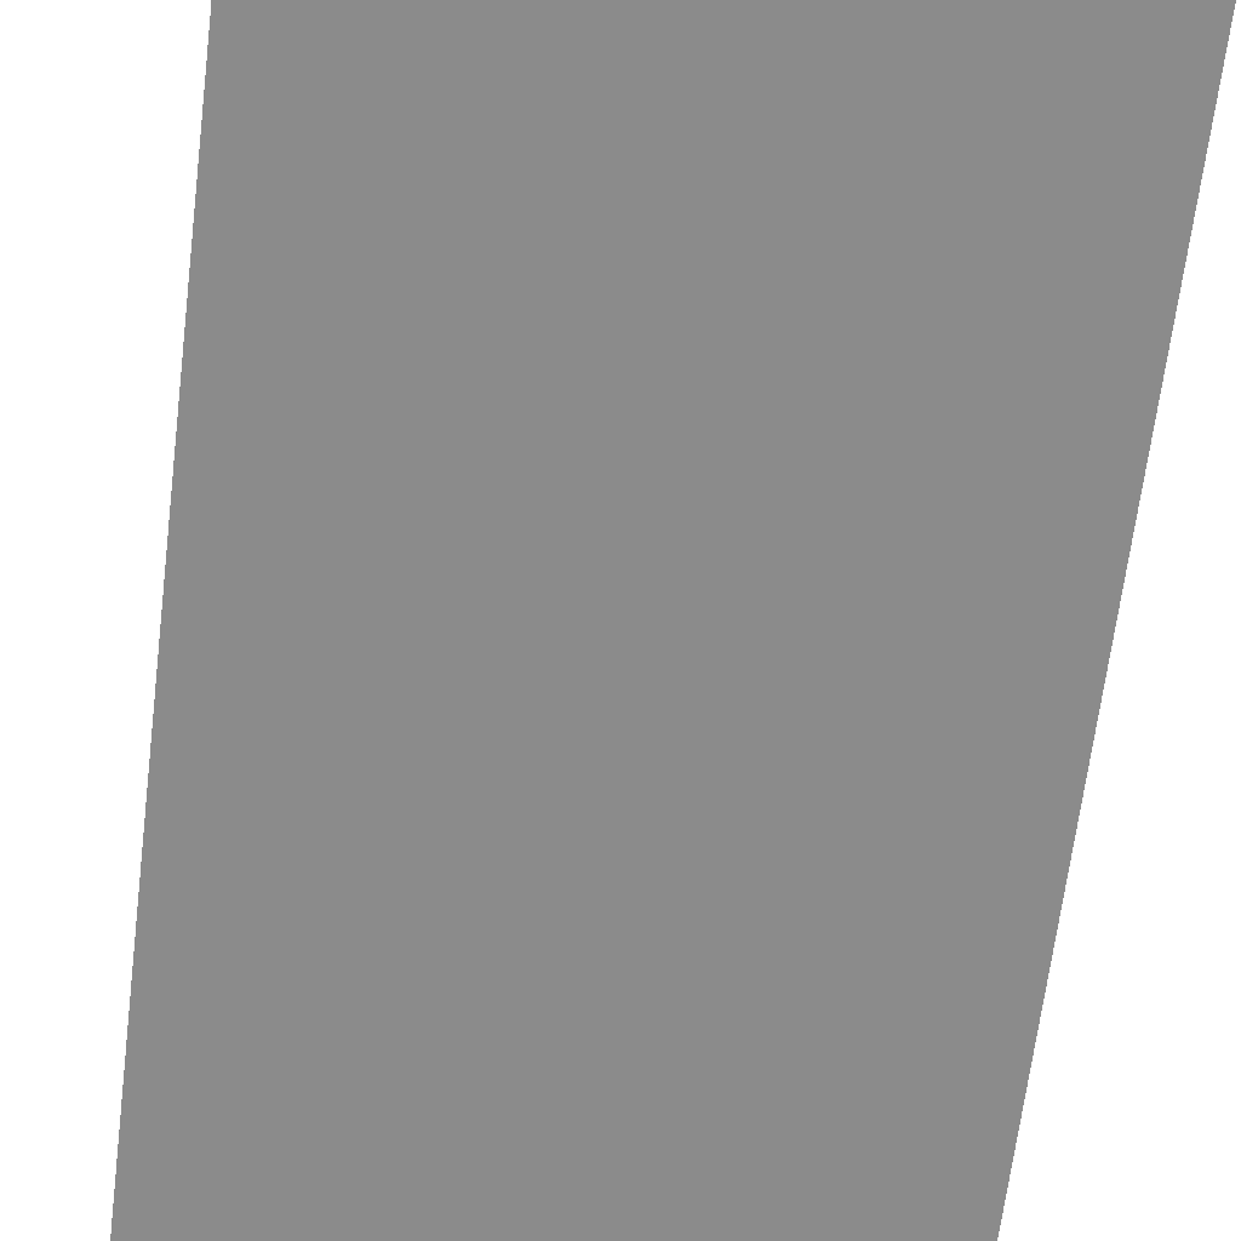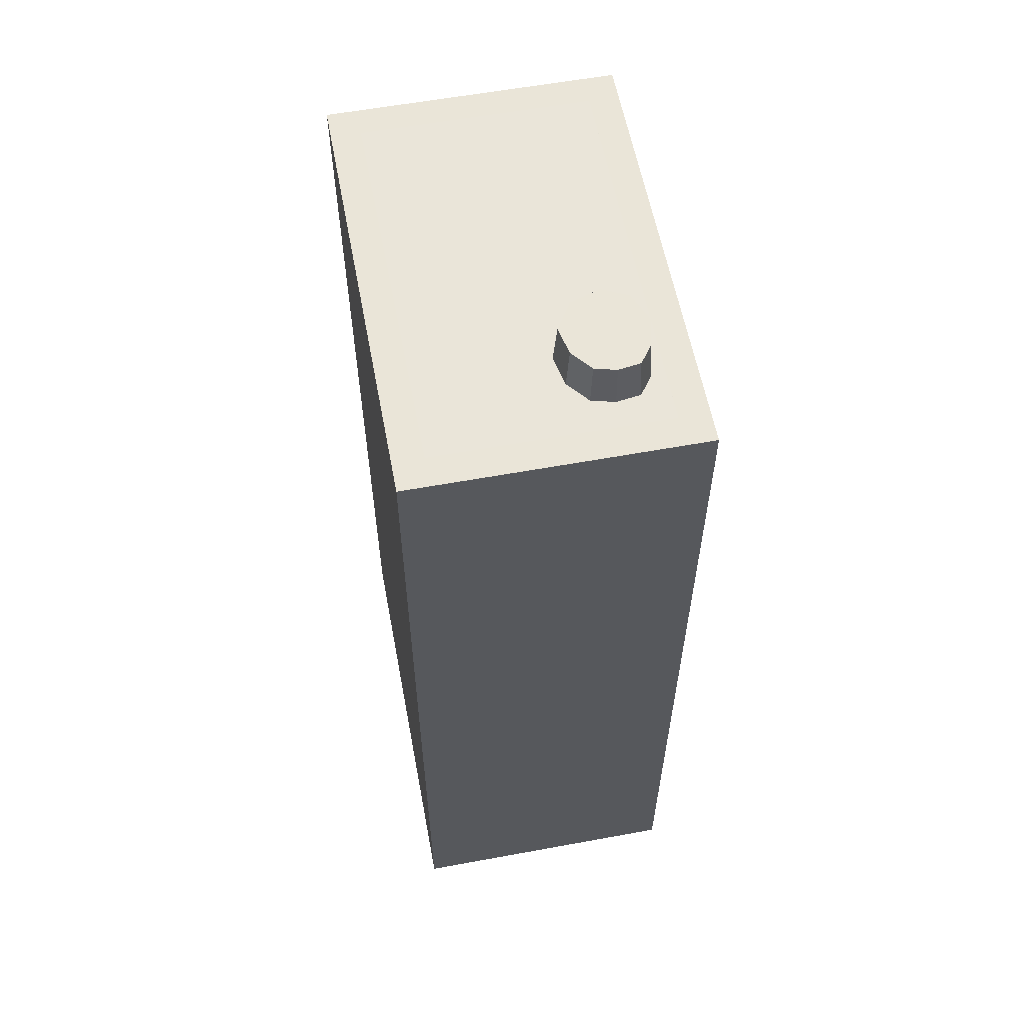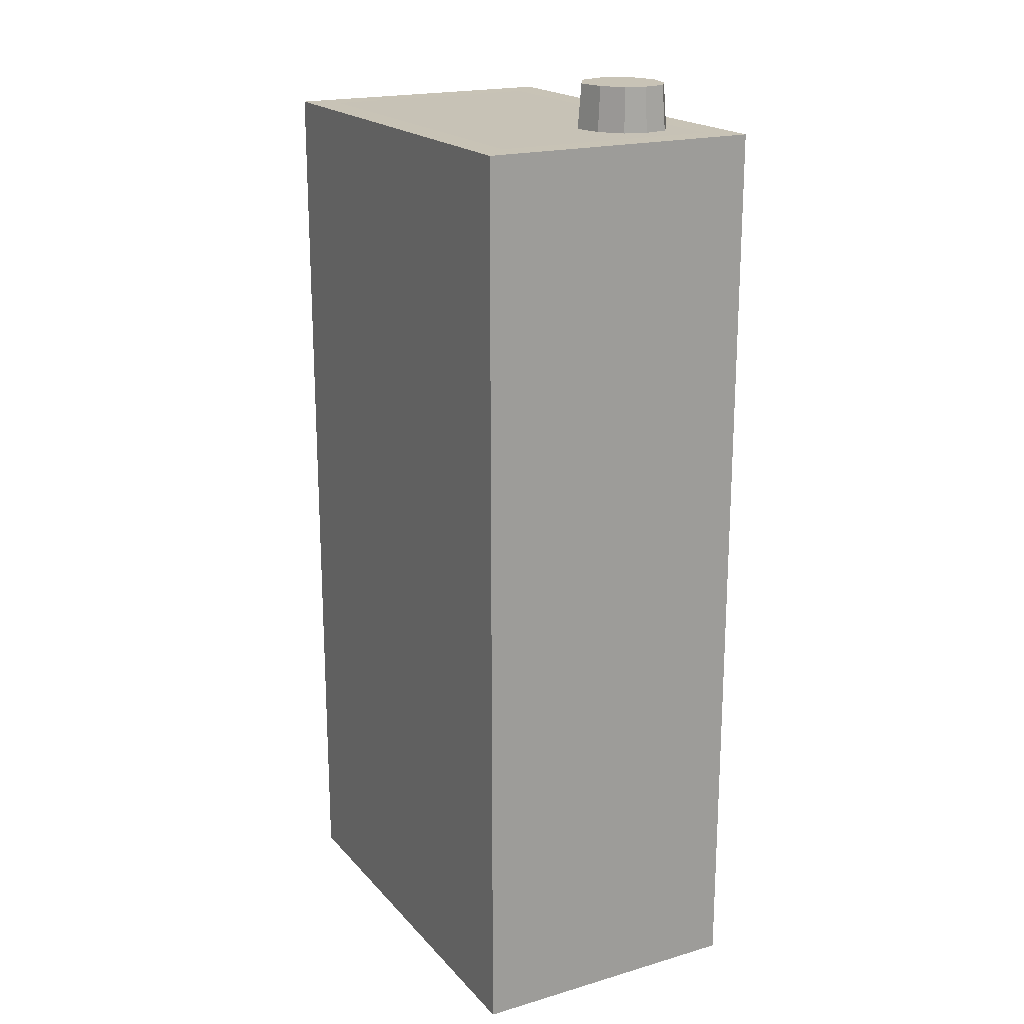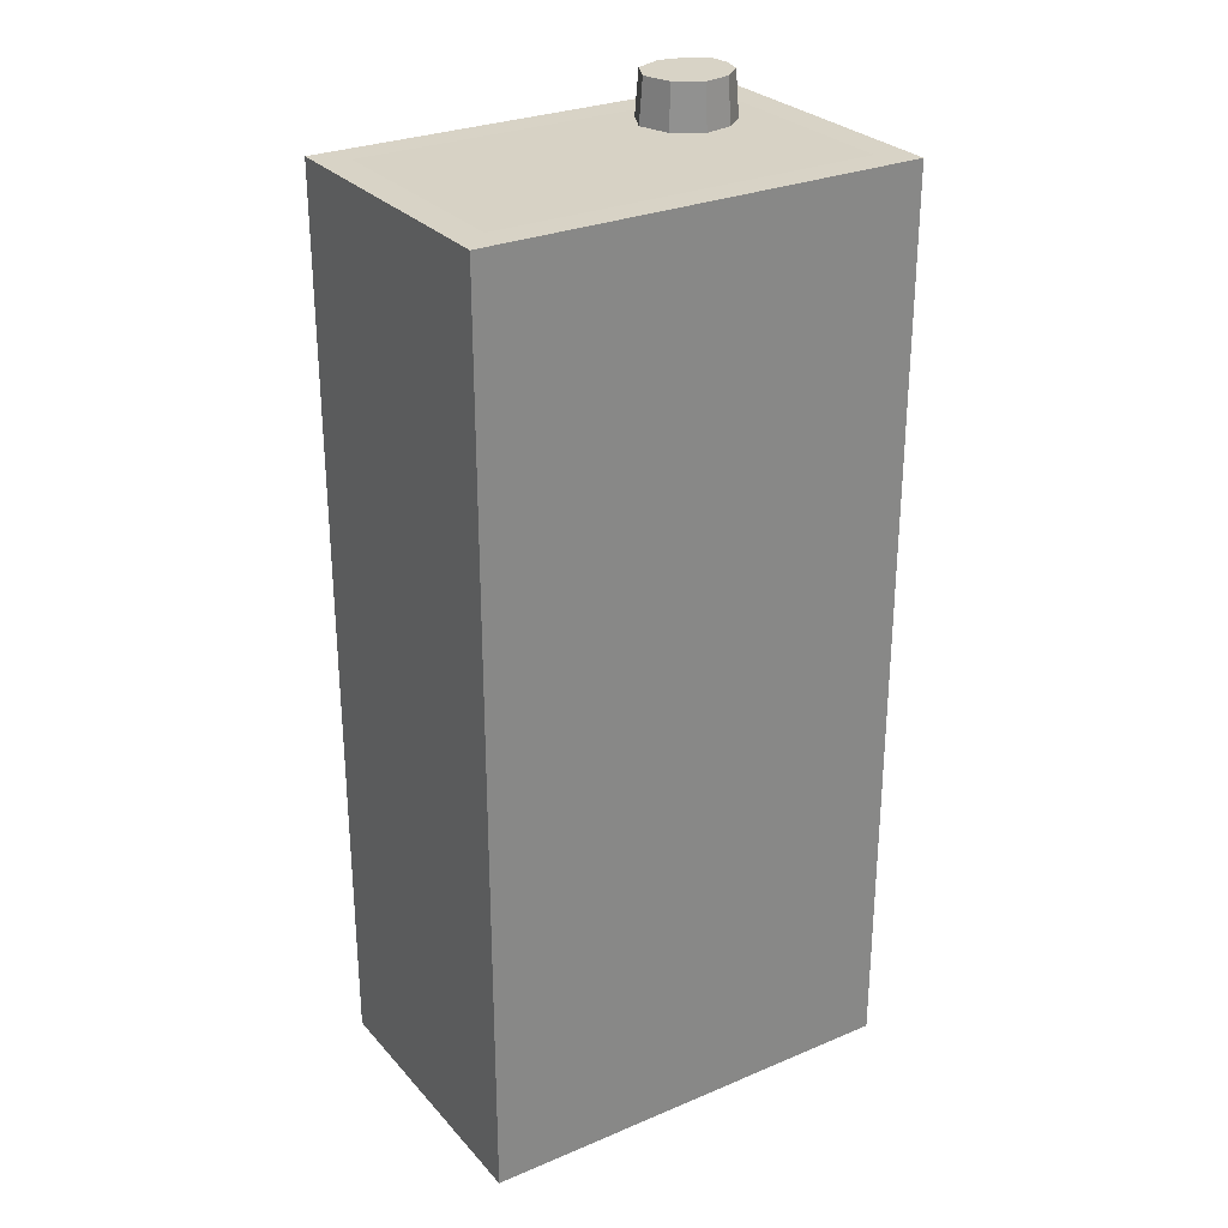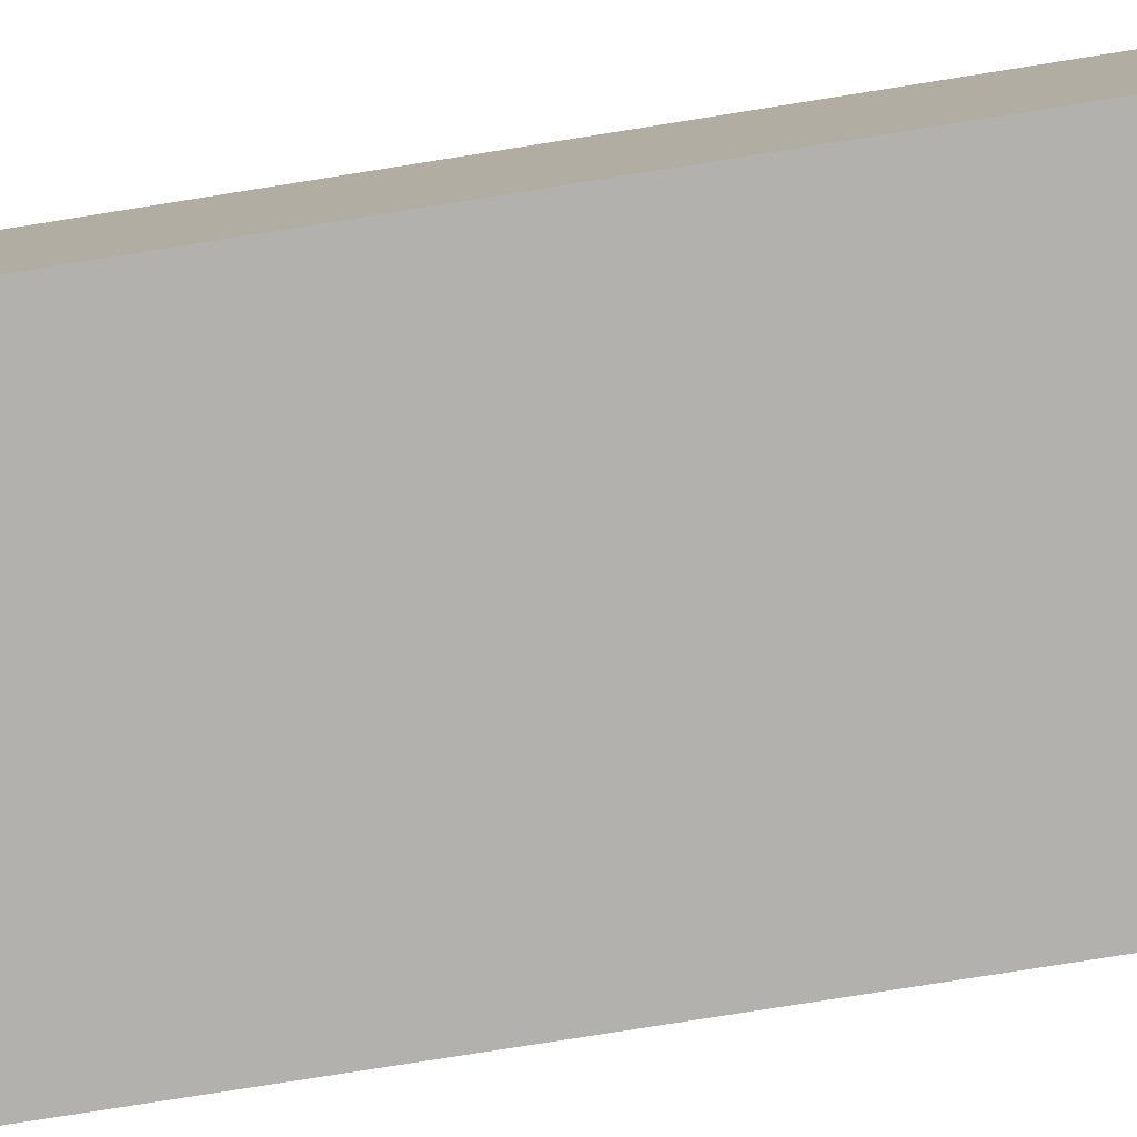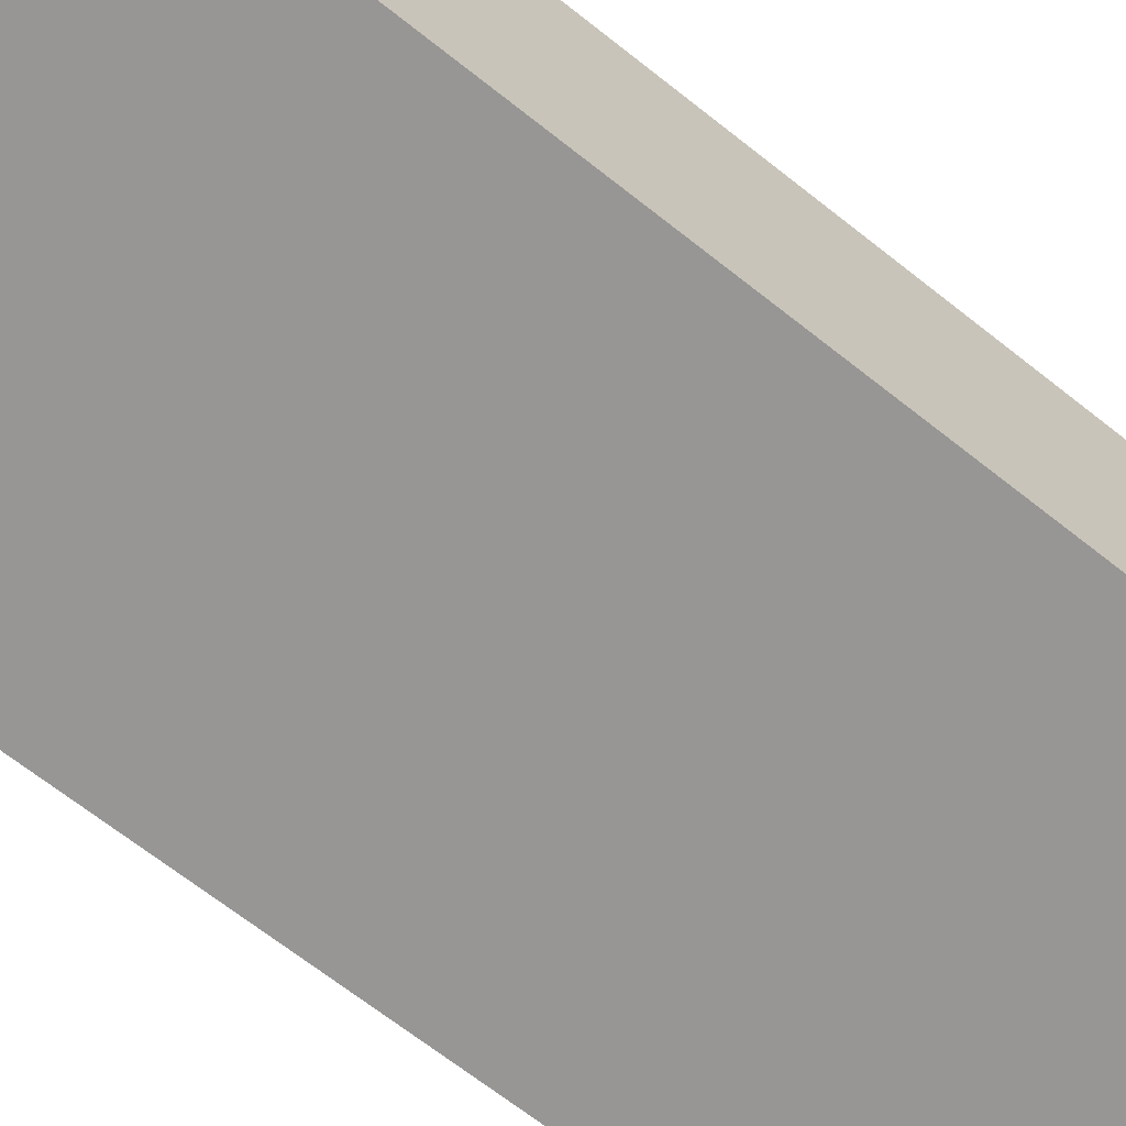
<metadata>
{"format":"obj","ext":"obj","renderer":"f3d","projection":"perspective","resolution":1024,"background":"white","views":[{"elev":-63.8,"azim":-6.9,"up":"+Z"},{"elev":59.1,"azim":79.3,"up":"+Y"},{"elev":19.5,"azim":61.5,"up":"+Y"},{"elev":28.2,"azim":-32.5,"up":"+Y"},{"elev":-79.2,"azim":-81.0,"up":"+Z"},{"elev":-67.9,"azim":-128.4,"up":"+Z"}]}
</metadata>
<code>
o Cube_Cube.003
v -1.26 -2.407 0.6862
v -1.118 2.029 0.5446
v -1.26 -2.407 -0.6862
v -1.118 2.029 -0.5446
v 0.8539 -2.407 0.6862
v 0.7123 2.029 0.5446
v 0.8539 -2.407 -0.6862
v 0.7123 2.029 -0.5446
v -1.26 2.029 0.6862
v -1.26 2.029 -0.6862
v 0.8539 2.029 -0.6862
v 0.8539 2.029 0.6862
v 0.1424 2.244 -0.3182
v 0.1995 2.244 -0.4375
v 0.3369 2.244 -0.4956
v 0.4764 2.244 -0.4634
v 0.5536 2.244 -0.4069
v 0.5691 2.244 -0.3031
v 0.5429 2.244 -0.2033
v 0.4476 2.244 -0.1239
v 0.3158 2.244 -0.09757
v 0.1897 2.244 -0.1764
v 0.1244 2.012 -0.3193
v 0.1871 2.012 -0.4504
v 0.3353 2.012 -0.5131
v 0.4835 2.012 -0.4789
v 0.5691 2.012 -0.4162
v 0.5862 2.012 -0.3022
v 0.5577 2.012 -0.1939
v 0.455 2.012 -0.1084
v 0.3125 2.012 -0.07989
v 0.1757 2.012 -0.1654
f 1 9 10 3
f 3 10 11 7
f 7 11 12 5
f 5 12 9 1
f 3 7 5 1
f 8 28 29 30 31 32 23 4 2 6
f 2 4 10 9
f 4 8 11 10
f 8 6 12 11
f 6 2 9 12
f 4 23 24 25 26 27 28 8
f 17 16 15 14 13 22 21 20 19 18
f 13 14 24 23
f 14 15 25 24
f 15 16 26 25
f 16 17 27 26
f 17 18 28 27
f 18 19 29 28
f 19 20 30 29
f 20 21 31 30
f 21 22 32 31
f 22 13 23 32

</code>
